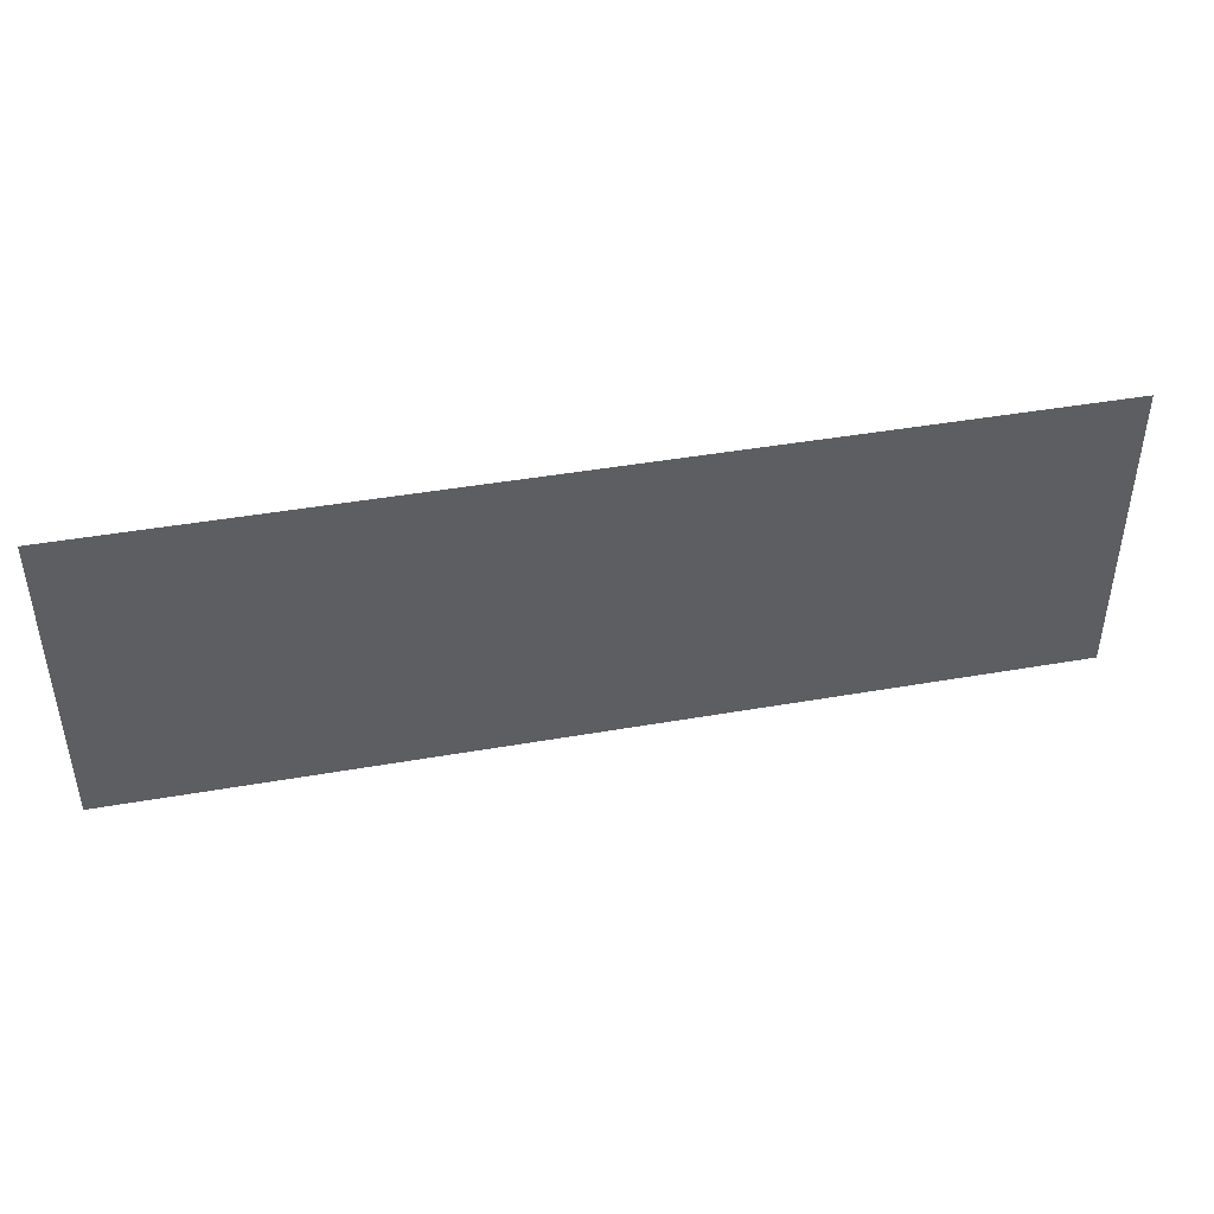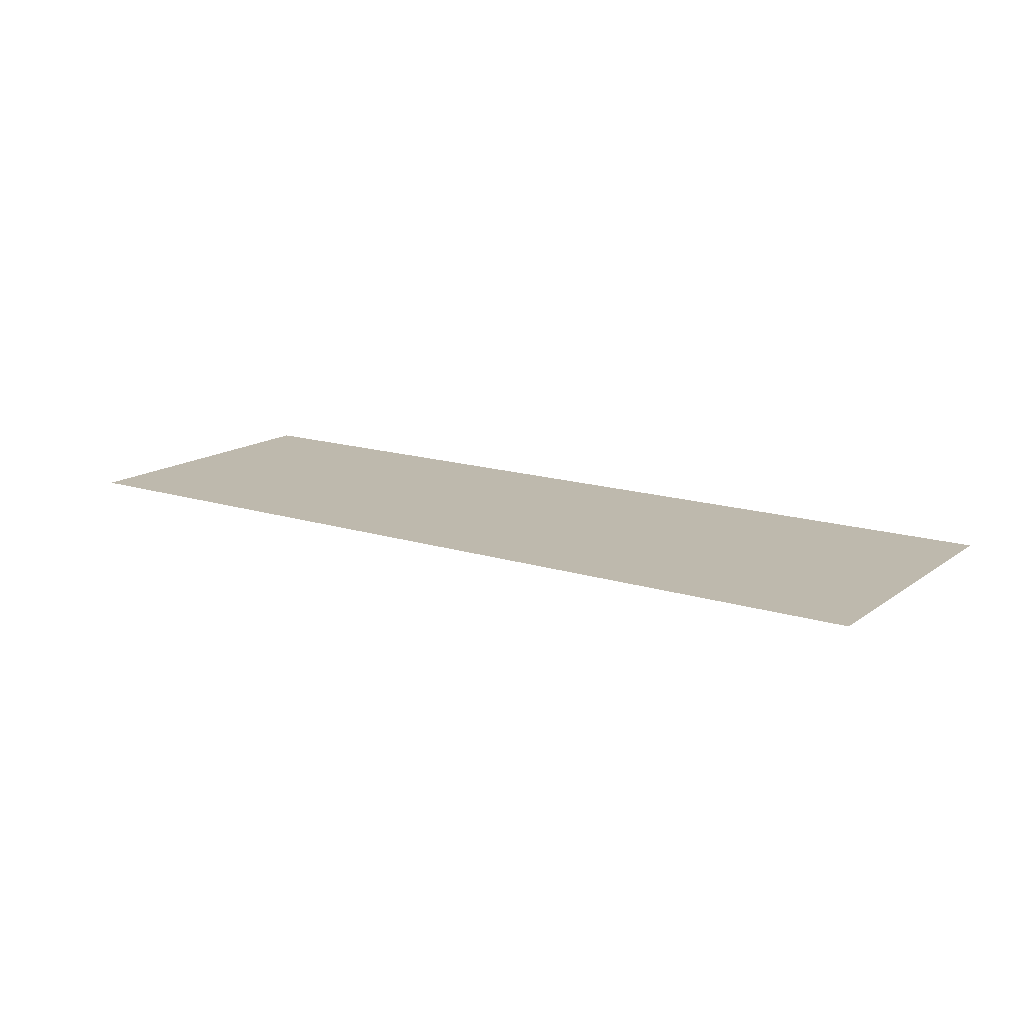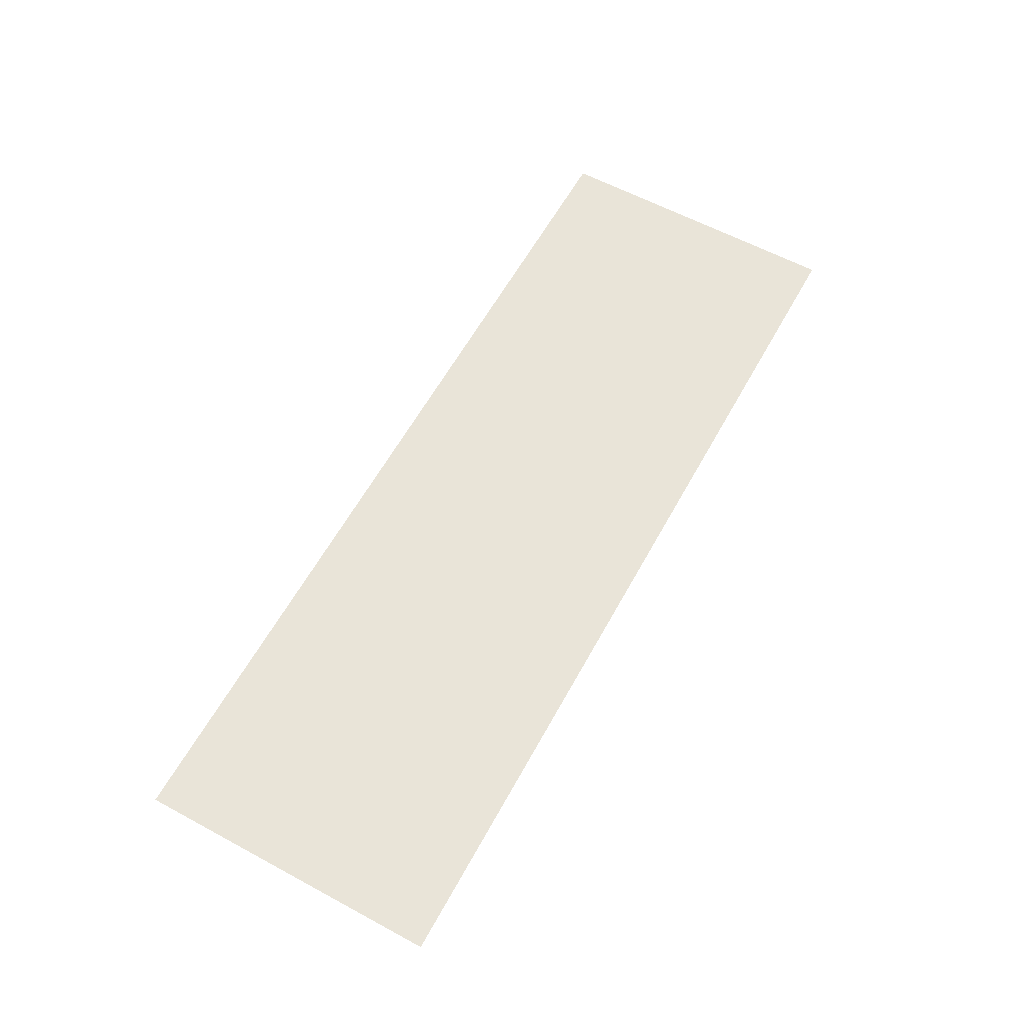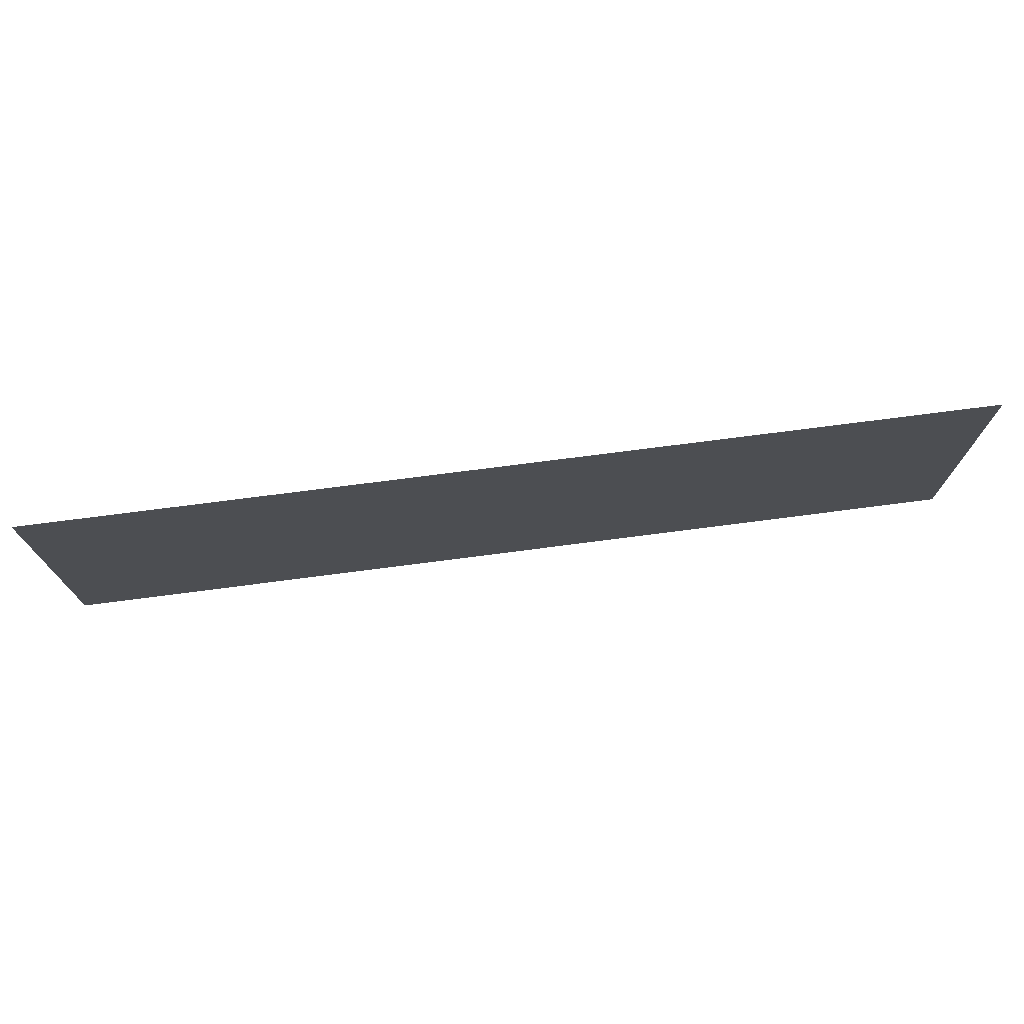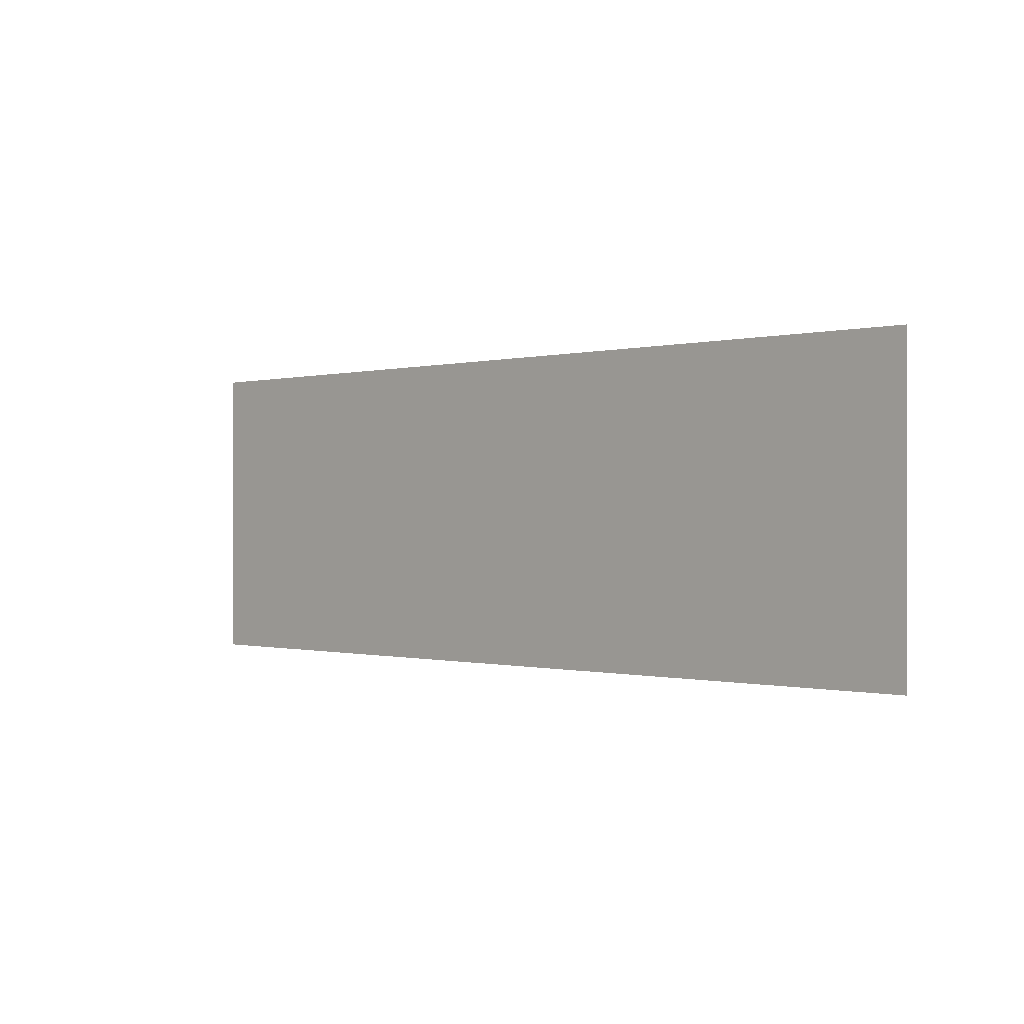
<metadata>
{"format":"obj","ext":"obj","renderer":"f3d","projection":"perspective","resolution":1024,"background":"white","views":[{"elev":43.9,"azim":-11.6,"up":"+Y"},{"elev":15.1,"azim":34.1,"up":"+Z"},{"elev":60.7,"azim":118.8,"up":"+Z"},{"elev":73.7,"azim":-7.4,"up":"+Y"},{"elev":-0.3,"azim":44.8,"up":"+Y"}]}
</metadata>
<code>
v 0 -0.32 0
v -0.32 -0.32 0
v -0.32 0 0
v 0 0 0
v -0.32 -0.32 0
v -0.64 -0.32 0
v -0.64 0 0
v -0.32 0 0
v -0.64 -0.32 0
v -0.96 -0.32 0
v -0.96 0 0
v -0.64 0 0
g Plat_mesh_0001
f 1 2 3 4
f 5 6 7 8
f 9 10 11 12

</code>
